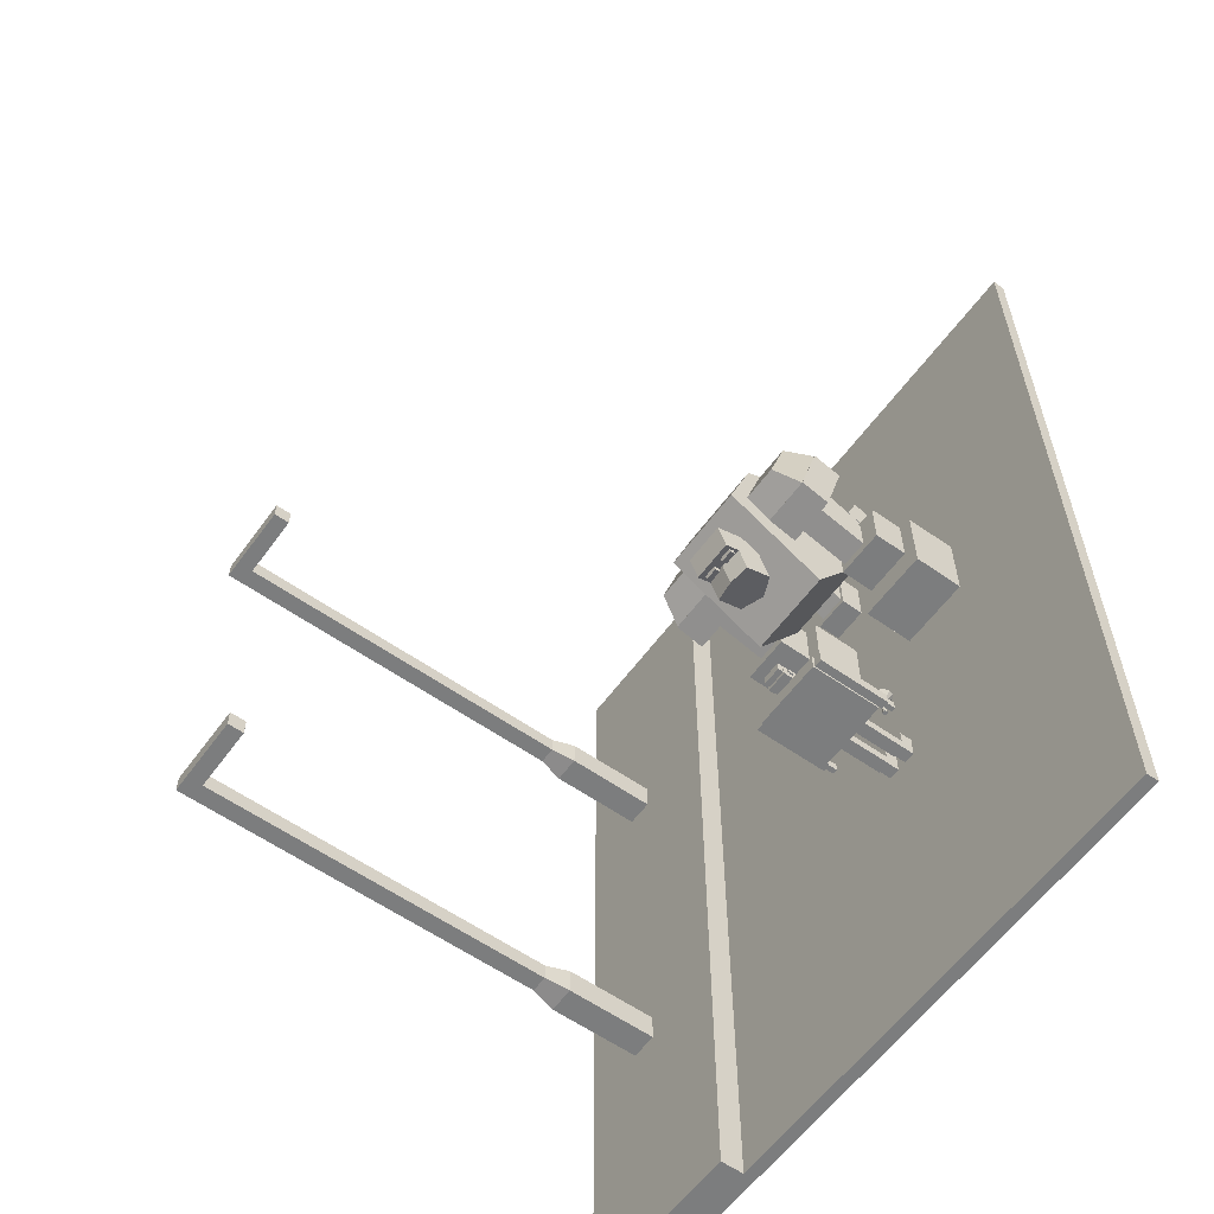
<metadata>
{"format":"obj","ext":"obj","renderer":"f3d","projection":"perspective","resolution":1024,"background":"white","views":[{"elev":-59.0,"azim":-125.9,"up":"+Z"}]}
</metadata>
<code>
o Cube.040_Cube.045
v -6.694 -0.3215 16.34
v -6.694 0.01867 16.34
v -6.694 -0.3215 -8.353
v -6.694 0.01867 -8.353
v 11.85 -0.3215 16.34
v 11.85 0.01867 16.34
v 11.85 -0.3215 -8.353
v 11.85 0.01867 -8.353
v 6.901 -0.3215 -8.353
v 6.901 0.01867 -8.353
v 6.901 -0.3215 16.34
v 6.901 0.01867 16.34
v 6.901 0.6702 -8.353
v 11.85 0.6702 -8.353
v 11.85 0.6702 16.34
v 6.901 0.6702 16.34
f 1 2 4 3
f 9 10 8 7
f 7 8 6 5
f 11 12 2 1
f 9 7 5 11
f 10 4 2 12
f 8 10 13 14
f 3 9 11 1
f 5 6 12 11
f 3 4 10 9
f 14 13 16 15
f 10 12 16 13
f 6 8 14 15
f 12 6 15 16
o Cube.019_Cube.022
v -3.005 0.02138 6.256
v -3.005 1.407 6.256
v -3.005 0.02138 4.256
v -3.005 1.407 4.256
v -1.005 0.02138 6.256
v -1.005 1.407 6.256
v -1.005 0.02138 4.256
v -1.005 1.407 4.256
f 17 18 20 19
f 19 20 24 23
f 23 24 22 21
f 21 22 18 17
f 19 23 21 17
f 24 20 18 22
o Cube.022_Cube.025
v -2.677 1.461 6.239
v -2.677 2.381 6.239
v -2.677 1.461 4.919
v -2.677 2.381 4.919
v -1.329 1.461 6.239
v -1.329 2.381 6.239
v -1.329 1.461 4.919
v -1.329 2.381 4.919
f 25 26 28 27
f 27 28 32 31
f 31 32 30 29
f 29 30 26 25
f 27 31 29 25
f 32 28 26 30
o Cube.020_Cube.026
v -2.179 2.088 5.974
v -2.179 3.682 6.408
v -2.179 2.307 5.17
v -2.179 3.901 5.605
v -1.428 2.088 5.974
v -1.428 3.682 6.408
v -1.428 2.307 5.17
v -1.428 3.901 5.605
f 33 34 36 35
f 35 36 40 39
f 39 40 38 37
f 37 38 34 33
f 35 39 37 33
f 40 36 34 38
o Cube.021_Cube.027
v -2.677 3.376 6.997
v -2.677 4.173 7.215
v -2.677 3.936 4.942
v -2.677 4.733 5.159
v -1.329 3.376 6.997
v -1.329 4.173 7.215
v -1.329 3.936 4.942
v -1.329 4.733 5.159
f 41 42 44 43
f 43 44 48 47
f 47 48 46 45
f 45 46 42 41
f 43 47 45 41
f 48 44 42 46
o Cube.023_Cube.028
v -2.677 4.134 7.204
v -2.328 4.942 7.172
v -2.677 4.694 5.148
v -2.328 5.421 5.62
v -1.329 4.134 7.204
v -1.319 4.942 7.172
v -1.329 4.694 5.148
v -1.319 5.421 5.62
f 49 50 52 51
f 51 52 56 55
f 55 56 54 53
f 53 54 50 49
f 51 55 53 49
f 56 52 50 54
o Cube.024_Cube.029
v -1.276 1.836 5.795
v -1.276 5.247 7.231
v -1.276 3.19 3.809
v -1.276 5.901 5.336
v 1.173 1.836 5.795
v 1.173 5.247 7.231
v 1.173 3.19 3.809
v 1.173 5.901 5.336
v 1.173 3.549 8.088
v -1.276 3.549 8.088
v -1.276 2.341 7.613
v 1.173 2.341 7.613
f 57 67 66 58 60 59
f 59 60 64 63
f 63 64 62 65 68 61
f 61 68 67 57
f 59 63 61 57
f 64 60 58 62
f 66 65 62 58
f 67 68 65 66
o Cube.025_Cube.030
v -1.425 1.214 8.06
v -1.425 2.745 8.681
v -1.425 1.528 7.288
v -1.425 3.058 7.909
v -0.6743 1.214 8.06
v -0.6743 2.745 8.681
v -0.6743 1.528 7.288
v -0.6743 3.058 7.909
f 69 70 72 71
f 71 72 76 75
f 75 76 74 73
f 73 74 70 69
f 71 75 73 69
f 76 72 70 74
o Cube.026_Cube.031
v -1.425 0.1062 8.532
v -1.425 1.637 9.153
v -1.425 0.4194 7.76
v -1.425 1.95 8.382
v -0.6743 0.1062 8.532
v -0.6743 1.637 9.153
v -0.6743 0.4194 7.76
v -0.6743 1.95 8.382
f 77 78 80 79
f 79 80 84 83
f 83 84 82 81
f 81 82 78 77
f 79 83 81 77
f 84 80 78 82
o Cube.028_Cube.033
v -0.6282 4.729 5.023
v -0.6282 5.866 4.617
v -0.6282 4.5 4.381
v -0.6282 5.636 3.975
v 0.5372 4.729 5.023
v 0.5372 5.866 4.617
v 0.5372 4.5 4.381
v 0.5372 5.636 3.975
f 85 86 88 87
f 87 88 92 91
f 91 92 90 89
f 89 90 86 85
f 87 91 89 85
f 92 88 86 90
o Cube.029_Cube.034
v -0.6282 4.511 4.399
v -0.6282 5.232 4.141
v -0.6282 4.282 3.757
v -0.6282 5.003 3.5
v 0.5372 4.515 4.397
v 0.5372 5.232 4.141
v 0.5372 4.286 3.756
v 0.5372 5.003 3.5
v -0.04549 4.013 3.853
v -0.04549 5.085 3.47
v -0.04549 4.242 4.495
v -0.04549 5.314 4.112
f 93 94 96 95
f 101 102 100 99
f 99 100 98 97
f 103 104 94 93
f 101 99 97 103
f 102 96 94 104
f 100 102 104 98
f 95 101 103 93
f 97 98 104 103
f 95 96 102 101
o Cube.030_Cube.035
v -0.5557 5.41 4.3
v -0.5557 5.562 4.247
v -0.5557 5.298 3.981
v -0.5557 5.45 3.928
v -0.1993 5.41 4.3
v -0.1993 5.562 4.247
v -0.1993 5.298 3.981
v -0.1993 5.45 3.928
f 105 106 108 107
f 107 108 112 111
f 111 112 110 109
f 109 110 106 105
f 107 111 109 105
f 112 108 106 110
o Cube.031_Cube.036
v 0.07 5.41 4.3
v 0.07 5.562 4.247
v 0.07 5.298 3.981
v 0.07 5.45 3.928
v 0.4264 5.41 4.3
v 0.4264 5.562 4.247
v 0.4264 5.298 3.981
v 0.4264 5.45 3.928
f 113 114 116 115
f 115 116 120 119
f 119 120 118 117
f 117 118 114 113
f 115 119 117 113
f 120 116 114 118
o Cube.032_Cube.037
v 2.905 0.02138 6.256
v 2.905 1.407 6.256
v 2.905 0.02138 4.256
v 2.905 1.407 4.256
v 0.9047 0.02138 6.256
v 0.9047 1.407 6.256
v 0.9047 0.02138 4.256
v 0.9047 1.407 4.256
f 121 123 124 122
f 123 127 128 124
f 127 125 126 128
f 125 121 122 126
f 123 121 125 127
f 128 126 122 124
o Cube.033_Cube.038
v 2.576 1.461 6.239
v 2.576 2.381 6.239
v 2.576 1.461 4.919
v 2.576 2.381 4.919
v 1.228 1.461 6.239
v 1.228 2.381 6.239
v 1.228 1.461 4.919
v 1.228 2.381 4.919
f 129 131 132 130
f 131 135 136 132
f 135 133 134 136
f 133 129 130 134
f 131 129 133 135
f 136 134 130 132
o Cube.034_Cube.039
v 2.078 2.088 5.974
v 2.078 3.682 6.408
v 2.078 2.307 5.17
v 2.078 3.901 5.605
v 1.327 2.088 5.974
v 1.327 3.682 6.408
v 1.327 2.307 5.17
v 1.327 3.901 5.605
f 137 139 140 138
f 139 143 144 140
f 143 141 142 144
f 141 137 138 142
f 139 137 141 143
f 144 142 138 140
o Cube.035_Cube.040
v 2.576 3.376 6.997
v 2.576 4.173 7.215
v 2.576 3.936 4.942
v 2.576 4.733 5.159
v 1.228 3.376 6.997
v 1.228 4.173 7.215
v 1.228 3.936 4.942
v 1.228 4.733 5.159
f 145 147 148 146
f 147 151 152 148
f 151 149 150 152
f 149 145 146 150
f 147 145 149 151
f 152 150 146 148
o Cube.036_Cube.041
v 2.576 4.134 7.204
v 2.228 4.942 7.172
v 2.576 4.694 5.148
v 2.228 5.421 5.62
v 1.228 4.134 7.204
v 1.218 4.942 7.172
v 1.228 4.694 5.148
v 1.218 5.421 5.62
f 153 155 156 154
f 155 159 160 156
f 159 157 158 160
f 157 153 154 158
f 155 153 157 159
f 160 158 154 156
o Cube.037_Cube.042
v 1.325 1.214 8.06
v 1.325 2.745 8.681
v 1.325 1.528 7.288
v 1.325 3.058 7.909
v 0.5736 1.214 8.06
v 0.5736 2.745 8.681
v 0.5736 1.528 7.288
v 0.5736 3.058 7.909
f 161 163 164 162
f 163 167 168 164
f 167 165 166 168
f 165 161 162 166
f 163 161 165 167
f 168 166 162 164
o Cube.038_Cube.043
v 1.325 0.1062 8.532
v 1.325 1.637 9.153
v 1.325 0.4194 7.76
v 1.325 1.95 8.382
v 0.5736 0.1062 8.532
v 0.5736 1.637 9.153
v 0.5736 0.4194 7.76
v 0.5736 1.95 8.382
f 169 171 172 170
f 171 175 176 172
f 175 173 174 176
f 173 169 170 174
f 171 169 173 175
f 176 174 170 172
o Cube.027_Cube.032
v -1.6 -0.01422 8.903
v -1.6 0.6506 8.903
v -1.6 -0.01422 7.688
v -1.6 0.6506 7.688
v -0.609 -0.01422 8.903
v -0.609 0.6506 8.903
v -0.609 -0.01422 7.688
v -0.609 0.6506 7.688
f 177 178 180 179
f 179 180 184 183
f 183 184 182 181
f 181 182 178 177
f 179 183 181 177
f 184 180 178 182
o Cube.039_Cube.044
v 1.499 -0.01422 8.903
v 1.499 0.6506 8.903
v 1.499 -0.01422 7.688
v 1.499 0.6506 7.688
v 0.5083 -0.01422 8.903
v 0.5083 0.6506 8.903
v 0.5083 -0.01422 7.688
v 0.5083 0.6506 7.688
f 185 187 188 186
f 187 191 192 188
f 191 189 190 192
f 189 185 186 190
f 187 185 189 191
f 192 190 186 188
o Cube_Cube.001
v -1 1.539 -0.2159
v -1 3.539 -0.2159
v 1 1.539 -0.2159
v 1 3.539 -0.2159
v -1 1.539 0.2159
v -1 3.539 0.2159
v 1 1.539 0.2159
v 1 3.539 0.2159
f 193 194 196 195
f 195 196 200 199
f 199 200 198 197
f 197 198 194 193
f 195 199 197 193
f 200 196 194 198
o Cube.001_Cube.003
v -0.267 2.728 0.2107
v -0.267 3.983 0.2107
v 0.267 2.728 0.2107
v 0.267 3.983 0.2107
v -0.267 2.728 0.465
v -0.267 3.983 0.465
v 0.267 2.728 0.465
v 0.267 3.983 0.465
f 201 202 204 203
f 203 204 208 207
f 207 208 206 205
f 205 206 202 201
f 203 207 205 201
f 208 204 202 206
o Cube.002_Cube.004
v 1.005 1.442 -0.156
v 1.005 3.474 -0.156
v 1.234 1.442 -0.156
v 1.234 3.474 -0.156
v 1.005 1.442 0.159
v 1.005 3.474 0.159
v 1.234 1.442 0.159
v 1.234 3.474 0.159
f 209 210 212 211
f 211 212 216 215
f 215 216 214 213
f 213 214 210 209
f 211 215 213 209
f 216 212 210 214
o Cube.003_Cube.005
v -1.229 1.442 -0.156
v -1.229 3.474 -0.156
v -0.9997 1.442 -0.156
v -0.9997 3.474 -0.156
v -1.229 1.442 0.159
v -1.229 3.474 0.159
v -0.9997 1.442 0.159
v -0.9997 3.474 0.159
f 217 218 220 219
f 219 220 224 223
f 223 224 222 221
f 221 222 218 217
f 219 223 221 217
f 224 220 218 222
o Cube.004_Cube.006
v 0.1146 0.339 -0.2116
v 0.1146 1.862 -0.2116
v 0.4555 0.339 -0.2116
v 0.4555 1.862 -0.2116
v 0.1146 0.339 0.05302
v 0.1146 1.862 0.05302
v 0.4555 0.339 0.05302
v 0.4555 1.862 0.05302
f 225 226 228 227
f 227 228 232 231
f 231 232 230 229
f 229 230 226 225
f 227 231 229 225
f 232 228 226 230
o Cube.005_Cube.007
v -0.4585 0.339 -0.2116
v -0.4585 1.862 -0.2116
v -0.1177 0.339 -0.2116
v -0.1177 1.862 -0.2116
v -0.4585 0.339 0.05302
v -0.4585 1.862 0.05302
v -0.1177 0.339 0.05302
v -0.1177 1.862 0.05302
f 233 234 236 235
f 235 236 240 239
f 239 240 238 237
f 237 238 234 233
f 235 239 237 233
f 240 236 234 238
o Cube.006_Cube.008
v -1.182 1.18 -0.1163
v -1.182 1.517 -0.1163
v -1.047 1.18 -0.1163
v -1.047 1.517 -0.1163
v -1.182 1.18 0.1193
v -1.182 1.517 0.1193
v -1.047 1.18 0.1193
v -1.047 1.517 0.1193
f 241 242 244 243
f 243 244 248 247
f 247 248 246 245
f 245 246 242 241
f 243 247 245 241
f 248 244 242 246
o Cube.007_Cube.009
v 1.049 1.18 -0.1163
v 1.049 1.517 -0.1163
v 1.185 1.18 -0.1163
v 1.185 1.517 -0.1163
v 1.049 1.18 0.1193
v 1.049 1.517 0.1193
v 1.185 1.18 0.1193
v 1.185 1.517 0.1193
f 249 250 252 251
f 251 252 256 255
f 255 256 254 253
f 253 254 250 249
f 251 255 253 249
f 256 252 250 254
o Cube.008_Cube.010
v 0.1233 0.01624 -0.2006
v 0.1233 0.3534 -0.2006
v 0.4346 0.01624 -0.2006
v 0.4346 0.3534 -0.2006
v 0.1233 0.01624 0.4055
v 0.1233 0.3534 0.4055
v 0.4346 0.01624 0.4055
v 0.4346 0.3534 0.4055
f 257 258 260 259
f 259 260 264 263
f 263 264 262 261
f 261 262 258 257
f 259 263 261 257
f 264 260 258 262
o Cube.009_Cube.012
v -0.4523 0.01624 -0.2006
v -0.4523 0.3534 -0.2006
v -0.141 0.01624 -0.2006
v -0.141 0.3534 -0.2006
v -0.4523 0.01624 0.4055
v -0.4523 0.3534 0.4055
v -0.141 0.01624 0.4055
v -0.141 0.3534 0.4055
f 265 266 268 267
f 267 268 272 271
f 271 272 270 269
f 269 270 266 265
f 267 271 269 265
f 272 268 266 270
o Cube.010_Cube.013
v 0.06825 3.537 0.4696
v 0.06825 3.693 0.4696
v 0.2035 3.537 0.4696
v 0.2035 3.693 0.4696
v 0.06825 3.537 0.5091
v 0.06825 3.693 0.5091
v 0.2035 3.537 0.5091
v 0.2035 3.693 0.5091
f 273 274 276 275
f 275 276 280 279
f 279 280 278 277
f 277 278 274 273
f 275 279 277 273
f 280 276 274 278
o Cube.011_Cube.014
v -0.2 3.537 0.4696
v -0.2 3.693 0.4696
v -0.06475 3.537 0.4696
v -0.06475 3.693 0.4696
v -0.2 3.537 0.5091
v -0.2 3.693 0.5091
v -0.06475 3.537 0.5091
v -0.06475 3.693 0.5091
f 281 282 284 283
f 283 284 288 287
f 287 288 286 285
f 285 286 282 281
f 283 287 285 281
f 288 284 282 286
o Cube.012_Cube.015
v -0.06794 3.2 0.4128
v -0.06794 3.434 0.4128
v 0.06731 3.2 0.4128
v 0.06731 3.434 0.4128
v -0.06794 3.2 0.566
v -0.06794 3.434 0.566
v 0.06731 3.2 0.566
v 0.06731 3.434 0.566
f 289 290 292 291
f 291 292 296 295
f 295 296 294 293
f 293 294 290 289
f 291 295 293 289
f 296 292 290 294
o Cube.013_Cube.016
v 0.1675 3.537 0.3047
v 0.1675 3.693 0.3047
v 0.3027 3.537 0.3047
v 0.3027 3.693 0.3047
v 0.1675 3.537 0.401
v 0.1675 3.693 0.401
v 0.3027 3.537 0.401
v 0.3027 3.693 0.401
f 297 298 300 299
f 299 300 304 303
f 303 304 302 301
f 301 302 298 297
f 299 303 301 297
f 304 300 298 302
o Cube.014_Cube.017
v -0.3112 3.537 0.3047
v -0.3112 3.693 0.3047
v -0.176 3.537 0.3047
v -0.176 3.693 0.3047
v -0.3112 3.537 0.401
v -0.3112 3.693 0.401
v -0.176 3.537 0.401
v -0.176 3.693 0.401
f 305 306 308 307
f 307 308 312 311
f 311 312 310 309
f 309 310 306 305
f 307 311 309 305
f 312 308 306 310
o Cube.015_Cube.018
v -0.3028 3.654 0.1112
v -0.3028 3.835 0.1112
v 0.3033 3.654 0.1112
v 0.3033 3.835 0.1112
v -0.3028 3.654 0.2711
v -0.3028 3.835 0.2711
v 0.3033 3.654 0.2711
v 0.3033 3.835 0.2711
v -0.3028 3.745 0.1112
v 0.3033 3.745 0.1112
v 0.3033 3.745 0.2711
v -0.3028 3.745 0.2711
v 0.3033 3.835 0.3491
v -0.3028 3.835 0.3491
v 0.3033 3.745 0.3491
v -0.3028 3.745 0.3491
f 321 314 316 322
f 322 316 320 323
f 324 323 327 328
f 324 318 314 321
f 315 319 317 313
f 320 316 314 318
f 317 324 321 313
f 319 323 324 317
f 315 322 323 319
f 313 321 322 315
f 327 325 326 328
f 318 324 328 326
f 323 320 325 327
f 320 318 326 325
o Cylinder
v -0.9374 1.227 0.3834
v -0.9374 1.227 -0.121
v -0.9686 1.236 0.3834
v -0.9686 1.236 -0.121
v -0.9914 1.258 0.3834
v -0.9914 1.258 -0.121
v -0.9998 1.29 0.3834
v -0.9998 1.29 -0.121
v -0.9914 1.321 0.3834
v -0.9914 1.321 -0.121
v -0.9686 1.344 0.3834
v -0.9686 1.344 -0.121
v -0.9374 1.352 0.3834
v -0.9374 1.352 -0.121
v -0.9062 1.344 0.3834
v -0.9062 1.344 -0.121
v -0.8834 1.321 0.3834
v -0.8834 1.321 -0.121
v -0.875 1.29 0.3834
v -0.875 1.29 -0.121
v -0.8834 1.258 0.3834
v -0.8834 1.258 -0.121
v -0.9062 1.236 0.3834
v -0.9062 1.236 -0.121
v -0.9374 1.227 0.3013
v -0.9686 1.236 0.3013
v -0.9686 1.236 -0.121
v -0.9374 1.227 -0.121
v -0.9914 1.258 0.3013
v -0.9914 1.258 -0.121
v -0.9998 1.29 0.3013
v -0.9998 1.29 -0.121
v -0.9914 1.321 0.3013
v -0.9914 1.321 -0.121
v -0.9686 1.344 0.3013
v -0.9686 1.344 -0.121
v -0.9374 1.352 0.3013
v -0.9374 1.352 -0.121
v -0.9062 1.344 0.3013
v -0.9062 1.344 -0.121
v -0.8834 1.321 0.3013
v -0.8834 1.321 -0.121
v -0.875 1.29 0.3013
v -0.875 1.29 -0.121
v -0.8834 1.258 0.3013
v -0.8834 1.258 -0.121
v -0.9062 1.236 0.3013
v -0.9062 1.236 -0.121
v -0.9374 1.086 0.5451
v -1.039 1.113 0.5451
v -1.114 1.188 0.5451
v -1.141 1.29 0.5451
v -1.114 1.391 0.5451
v -1.039 1.466 0.5451
v -0.9374 1.493 0.5451
v -0.8356 1.466 0.5451
v -0.761 1.391 0.5451
v -0.7338 1.29 0.5451
v -0.761 1.188 0.5451
v -0.8356 1.113 0.5451
v -0.9374 1.035 0.5451
v -1.065 1.069 0.5451
v -1.158 1.162 0.5451
v -1.192 1.29 0.5451
v -1.158 1.417 0.5451
v -1.065 1.51 0.5451
v -0.9374 1.544 0.5451
v -0.8101 1.51 0.5451
v -0.7169 1.417 0.5451
v -0.6828 1.29 0.5451
v -0.7169 1.162 0.5451
v -0.8101 1.069 0.5451
v -0.9374 1.095 0.5167
v -1.035 1.121 0.5167
v -1.106 1.192 0.5167
v -1.132 1.29 0.5167
v -1.106 1.387 0.5167
v -1.035 1.458 0.5167
v -0.9374 1.484 0.5167
v -0.8403 1.458 0.5167
v -0.7692 1.387 0.5167
v -0.7432 1.29 0.5167
v -0.7692 1.192 0.5167
v -0.8403 1.121 0.5167
f 329 330 332 331
f 331 332 334 333
f 333 334 336 335
f 335 336 338 337
f 337 338 340 339
f 339 340 342 341
f 341 342 344 343
f 343 344 346 345
f 345 346 348 347
f 347 348 350 349
f 332 330 352 350 348 346 344 342 340 338 336 334
f 349 350 352 351
f 351 352 330 329
f 329 331 333 335 337 339 341 343 345 347 349 351
f 353 354 355 356
f 354 357 358 355
f 357 359 360 358
f 359 361 362 360
f 361 363 364 362
f 363 365 366 364
f 365 367 368 366
f 367 369 370 368
f 369 371 372 370
f 371 373 374 372
f 355 358 360 362 364 366 368 370 372 374 376 356
f 373 375 376 374
f 375 353 356 376
f 369 397 398 371
f 386 410 411 387
f 367 396 397 369
f 365 395 396 367
f 363 394 395 365
f 361 393 394 363
f 359 392 393 361
f 375 400 389 353
f 353 389 390 354
f 357 391 392 359
f 373 399 400 375
f 354 390 391 357
f 371 398 399 373
f 378 390 389 377
f 379 391 390 378
f 380 392 391 379
f 381 393 392 380
f 382 394 393 381
f 383 395 394 382
f 384 396 395 383
f 385 397 396 384
f 386 398 397 385
f 387 399 398 386
f 388 400 399 387
f 377 389 400 388
f 401 412 411 410 409 408 407 406 405 404 403 402
f 383 407 408 384
f 380 404 405 381
f 387 411 412 388
f 377 401 402 378
f 384 408 409 385
f 381 405 406 382
f 388 412 401 377
f 378 402 403 379
f 385 409 410 386
f 382 406 407 383
f 379 403 404 380
o Cube.016_Cube.019
v -0.1322 2.87 0.4217
v -0.1322 3.087 0.4217
v 0.1237 2.87 0.4217
v 0.1237 3.087 0.4217
v -0.06721 2.925 0.5017
v -0.06721 3.032 0.5017
v 0.05871 2.925 0.5017
v 0.05871 3.032 0.5017
v 0.1237 3.087 0.5091
v 0.1237 2.87 0.5091
v -0.1322 2.87 0.5091
v -0.1322 3.087 0.5091
v 0.05871 3.032 0.4672
v 0.05871 2.925 0.4672
v -0.06721 2.925 0.4672
v -0.06721 3.032 0.4672
v 0.05871 3.032 0.4213
v 0.05871 2.925 0.4213
v -0.06721 2.925 0.4213
v -0.06721 3.032 0.4213
f 413 414 416 415
f 415 416 421 422
f 419 420 425 426
f 423 424 414 413
f 415 422 423 413
f 421 416 414 424
f 420 419 422 421
f 419 417 423 422
f 418 420 421 424
f 417 418 424 423
f 418 417 427 428
f 417 419 426 427
f 420 418 428 425
f 430 429 432 431
o Cube.017_Cube.020
v -0.1558 3.588 0.5013
v -0.1558 3.642 0.5013
v -0.109 3.588 0.5013
v -0.109 3.642 0.5013
v -0.1558 3.588 0.515
v -0.1558 3.642 0.515
v -0.109 3.588 0.515
v -0.109 3.642 0.515
f 433 434 436 435
f 435 436 440 439
f 439 440 438 437
f 437 438 434 433
f 435 439 437 433
f 440 436 434 438
o Cube.018_Cube.021
v 0.1145 3.588 0.5013
v 0.1145 3.642 0.5013
v 0.1613 3.588 0.5013
v 0.1613 3.642 0.5013
v 0.1145 3.588 0.515
v 0.1145 3.642 0.515
v 0.1613 3.588 0.515
v 0.1613 3.642 0.515
f 441 442 444 443
f 443 444 448 447
f 447 448 446 445
f 445 446 442 441
f 443 447 445 441
f 448 444 442 446
o Cube.041_Cube.048
v 9.32 0.226 -1.019
v 9.32 1.115 -1.019
v 9.32 0.226 -1.77
v 9.32 1.115 -1.77
v 10.07 0.226 -1.019
v 10.07 1.115 -1.019
v 10.07 0.226 -1.77
v 10.07 1.115 -1.77
v 9.32 3.229 -1.019
v 9.32 3.229 -1.77
v 10.07 3.229 -1.77
v 10.07 3.229 -1.019
v 9.454 3.906 -1.152
v 9.454 3.906 -1.637
v 9.938 3.906 -1.637
v 9.938 3.906 -1.152
v 9.454 14.27 -1.152
v 9.454 14.27 -1.637
v 9.938 14.27 -1.637
v 9.938 14.27 -1.152
v 9.938 13.82 -1.152
v 9.454 13.82 -1.152
v 9.454 13.82 -1.637
v 9.938 13.82 -1.637
v 7.609 14.27 -1.152
v 7.609 14.27 -1.637
v 7.609 13.82 -1.637
v 7.609 13.82 -1.152
v 8.989 13.82 -1.637
v 8.989 14.27 -1.637
v 8.989 14.27 -1.152
v 8.989 13.82 -1.152
f 449 450 452 451
f 451 452 456 455
f 455 456 454 453
f 453 454 450 449
f 451 455 453 449
f 456 452 458 459
f 460 459 463 464
f 454 456 459 460
f 452 450 457 458
f 450 454 460 457
f 470 469 468 465
f 458 457 461 462
f 457 460 464 461
f 459 458 462 463
f 467 466 465 468
f 472 471 466 467
f 469 472 467 468
f 478 477 475 474
f 462 461 470 471
f 464 463 472 469
f 463 462 471 472
f 461 464 469 470
f 475 476 473 474
f 479 478 474 473
f 480 479 473 476
f 471 470 480 477
f 470 465 479 480
f 465 466 478 479
f 466 471 477 478
f 477 480 476 475
o Cube.042_Cube.047
v 9.32 0.226 9.078
v 9.32 1.115 9.078
v 9.32 0.226 8.327
v 9.32 1.115 8.327
v 10.07 0.226 9.078
v 10.07 1.115 9.078
v 10.07 0.226 8.327
v 10.07 1.115 8.327
v 9.32 3.229 9.078
v 9.32 3.229 8.327
v 10.07 3.229 8.327
v 10.07 3.229 9.078
v 9.454 3.906 8.945
v 9.454 3.906 8.46
v 9.938 3.906 8.46
v 9.938 3.906 8.945
v 9.454 14.27 8.945
v 9.454 14.27 8.46
v 9.938 14.27 8.46
v 9.938 14.27 8.945
v 9.938 13.82 8.945
v 9.454 13.82 8.945
v 9.454 13.82 8.46
v 9.938 13.82 8.46
v 7.609 14.27 8.945
v 7.609 14.27 8.46
v 7.609 13.82 8.46
v 7.609 13.82 8.945
v 8.989 13.82 8.46
v 8.989 14.27 8.46
v 8.989 14.27 8.945
v 8.989 13.82 8.945
f 481 482 484 483
f 483 484 488 487
f 487 488 486 485
f 485 486 482 481
f 483 487 485 481
f 488 484 490 491
f 492 491 495 496
f 486 488 491 492
f 484 482 489 490
f 482 486 492 489
f 502 501 500 497
f 490 489 493 494
f 489 492 496 493
f 491 490 494 495
f 499 498 497 500
f 504 503 498 499
f 501 504 499 500
f 510 509 507 506
f 494 493 502 503
f 496 495 504 501
f 495 494 503 504
f 493 496 501 502
f 507 508 505 506
f 511 510 506 505
f 512 511 505 508
f 503 502 512 509
f 502 497 511 512
f 497 498 510 511
f 498 503 509 510
f 509 512 508 507

</code>
